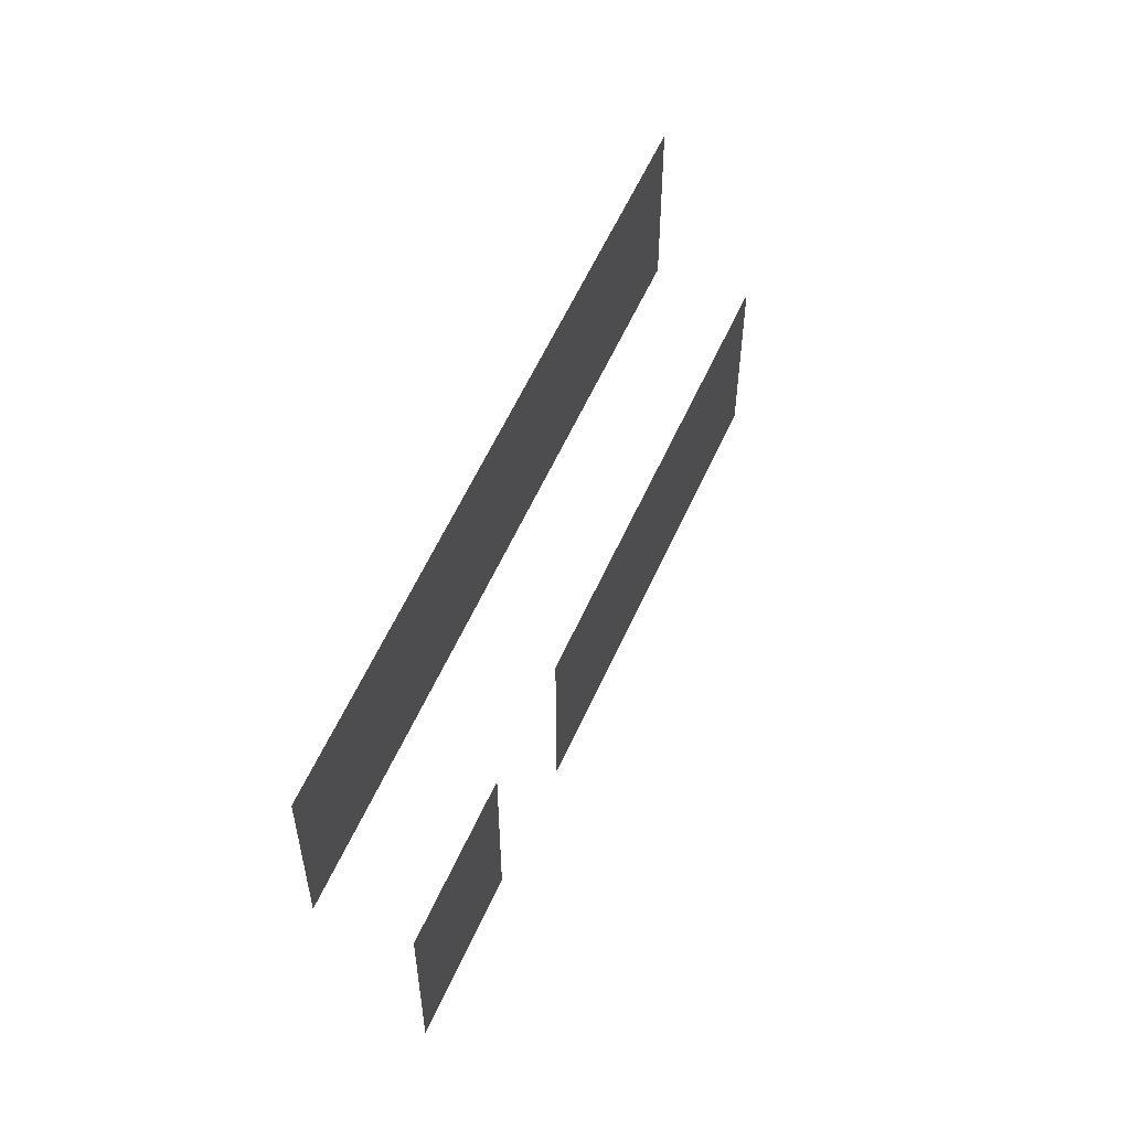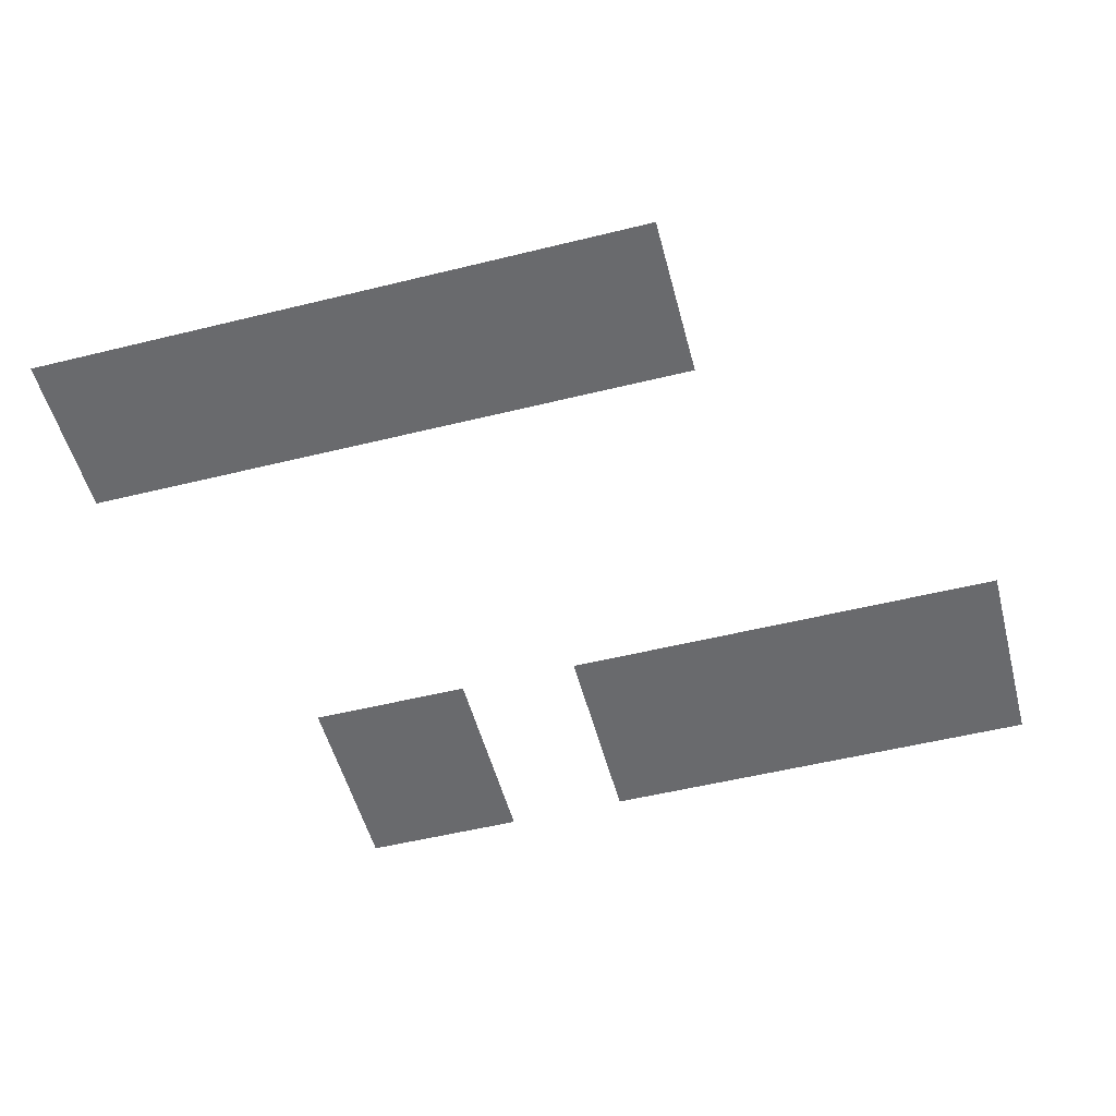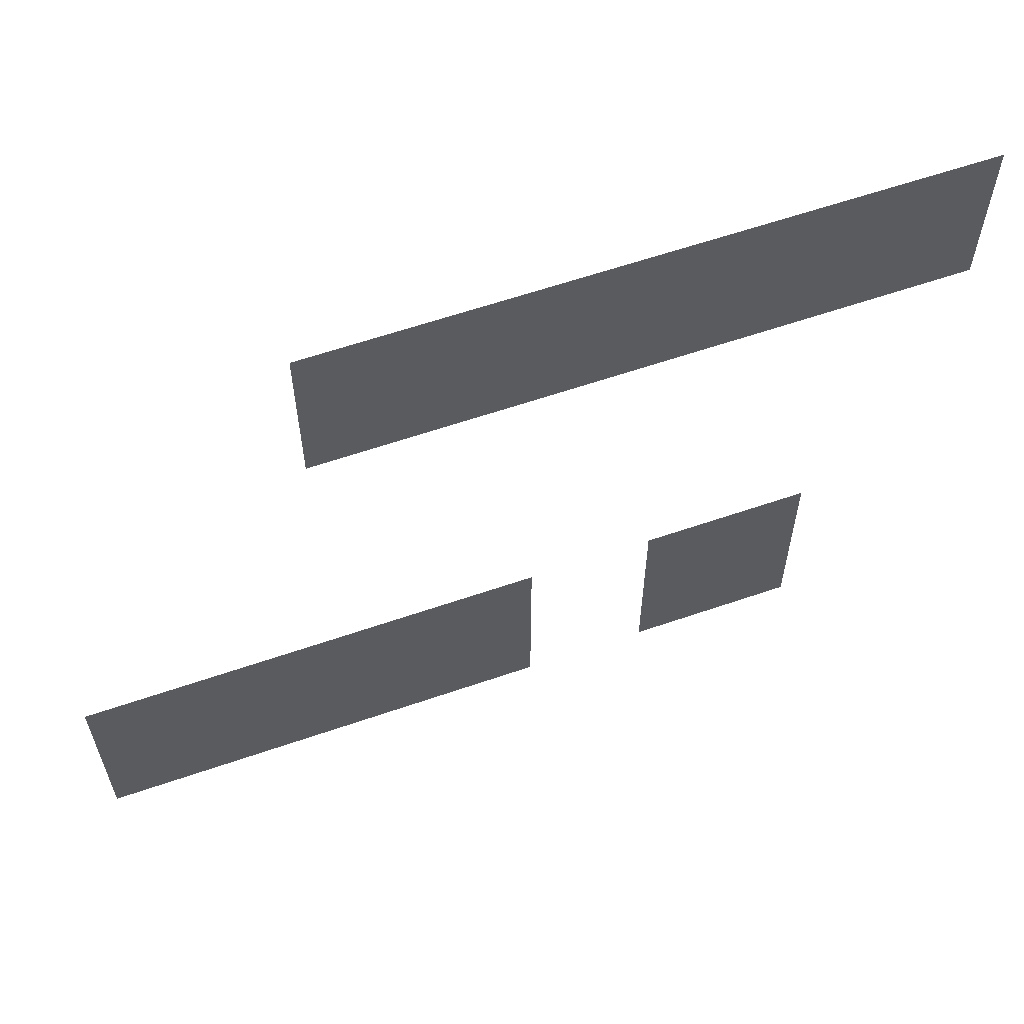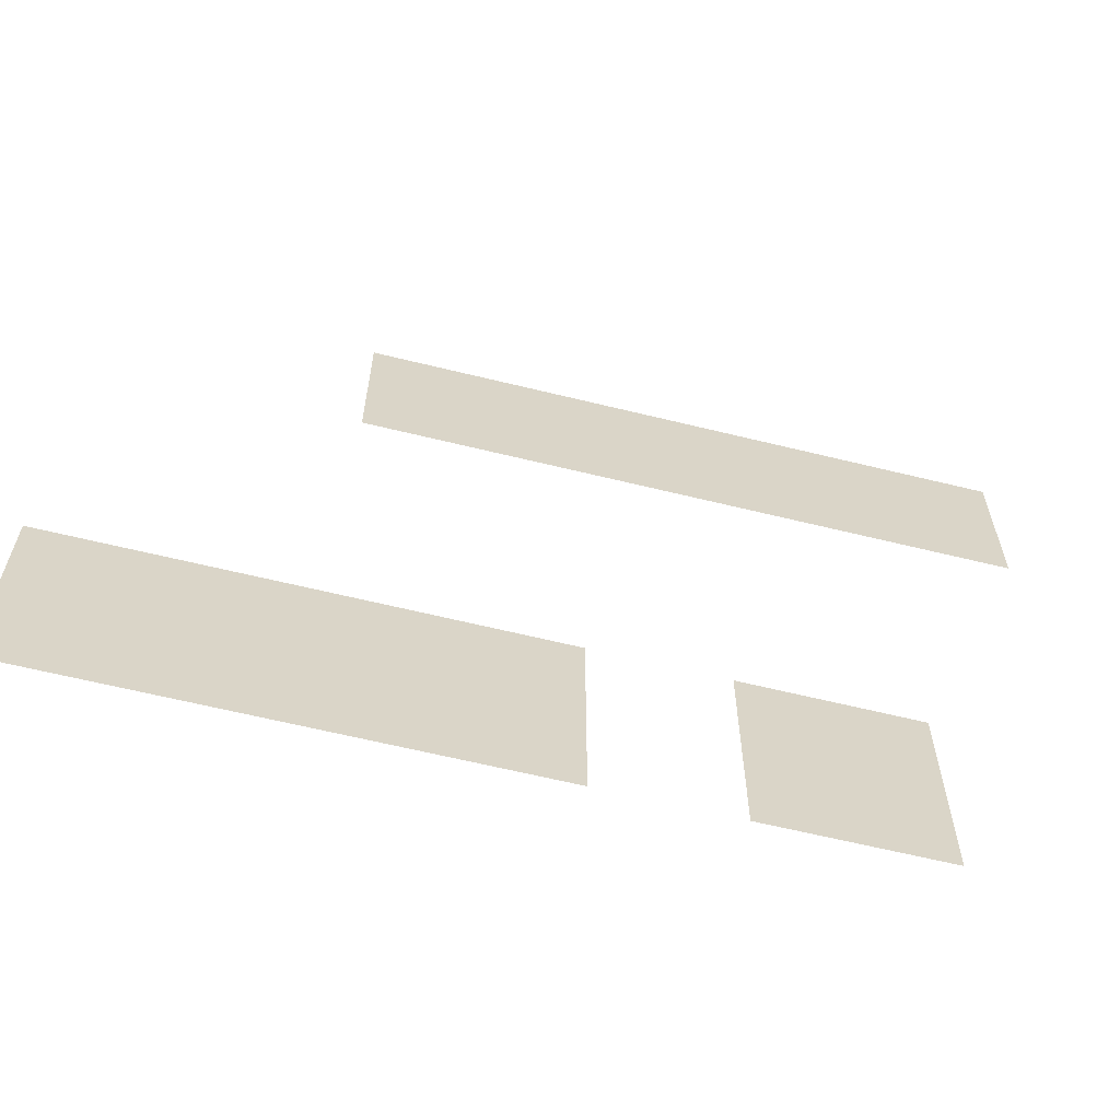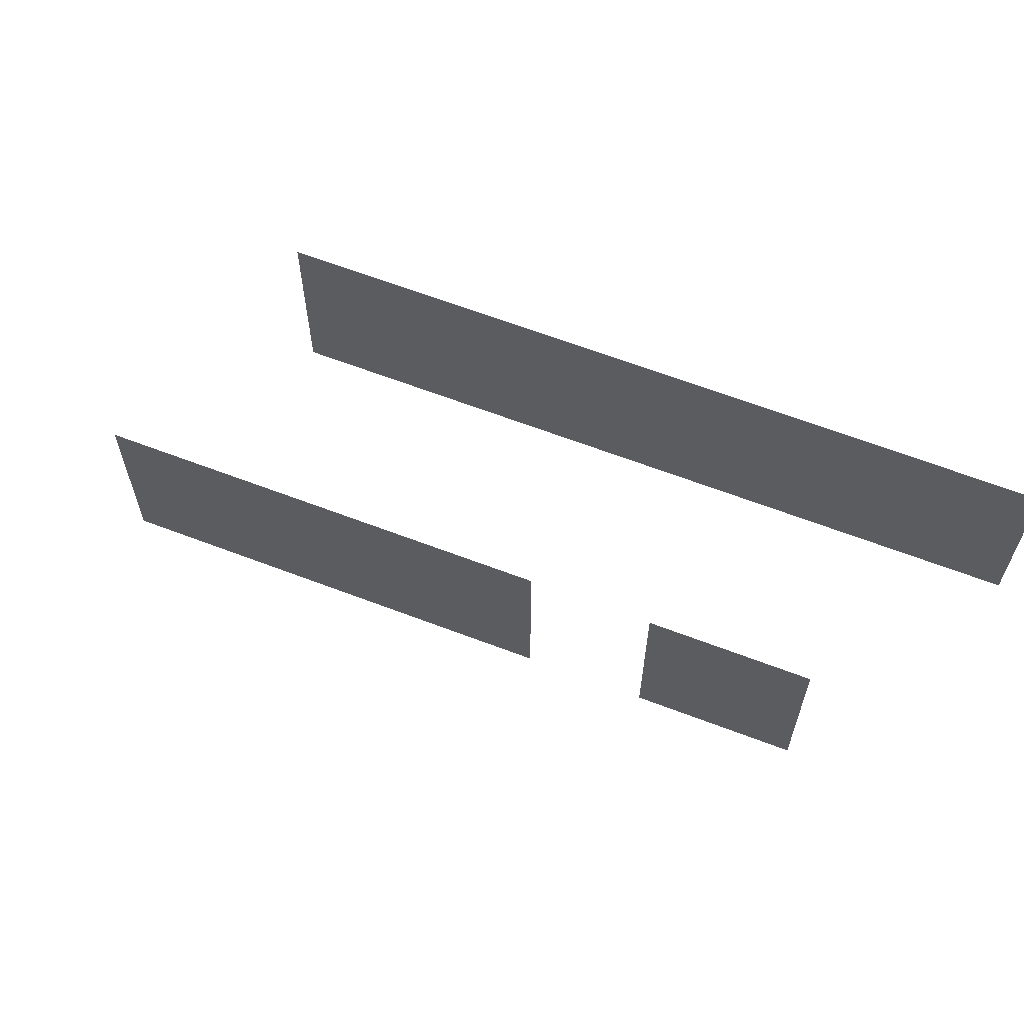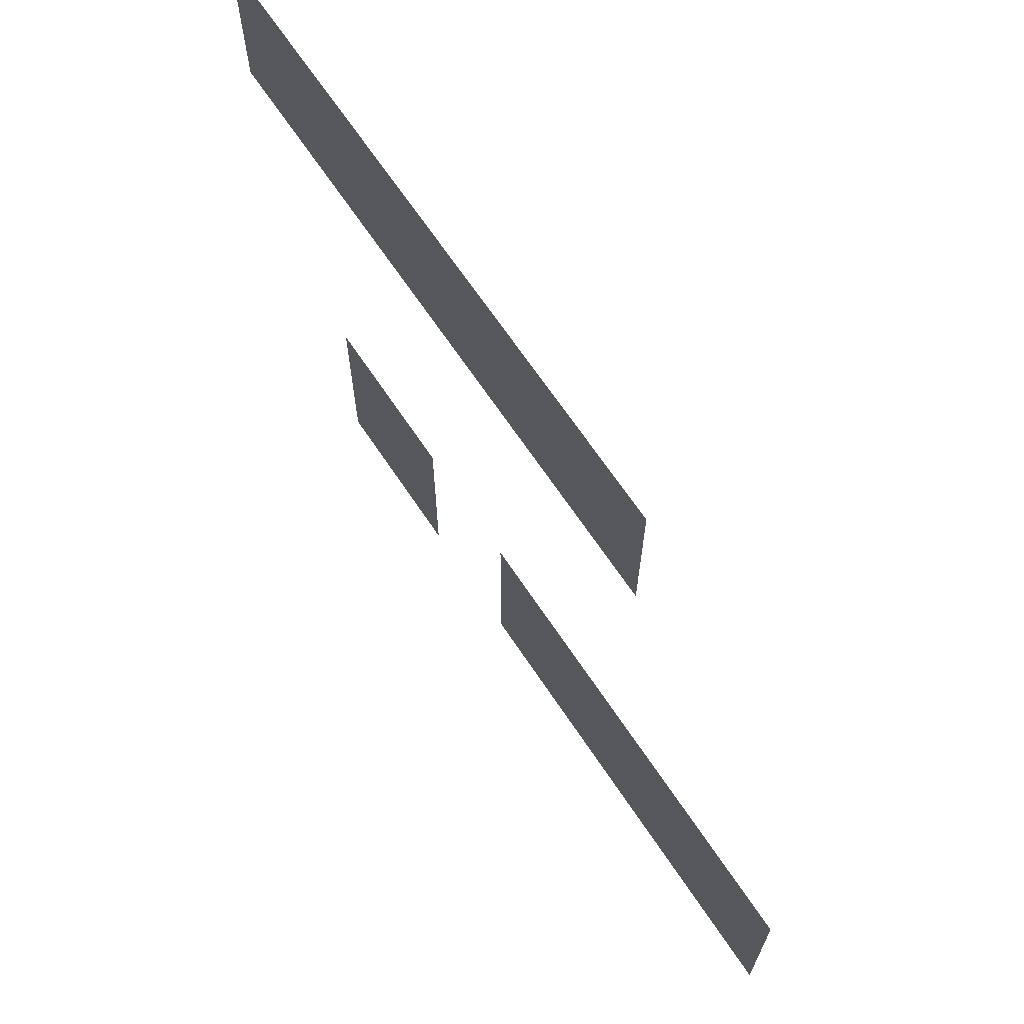
<metadata>
{"format":"obj","ext":"obj","renderer":"f3d","projection":"perspective","resolution":1024,"background":"white","views":[{"elev":58.7,"azim":114.1,"up":"+Y"},{"elev":-53.0,"azim":-165.2,"up":"+Z"},{"elev":60.8,"azim":-19.4,"up":"+Y"},{"elev":-62.7,"azim":-14.0,"up":"+Y"},{"elev":64.7,"azim":21.0,"up":"+Y"},{"elev":67.1,"azim":-123.7,"up":"+Y"}]}
</metadata>
<code>
v 0 -16 0
v -16 -16 0
v -16 0 0
v 0 0 0
v -16 -16 0
v -32 -16 0
v -32 0 0
v -16 0 0
v -32 -16 0
v -48 -16 0
v -48 0 0
v -32 0 0
v -48 -16 0
v -64 -16 0
v -64 0 0
v -48 0 0
v -64 -16 0
v -80 -16 0
v -80 0 0
v -64 0 0
v -80 -16 0
v -96 -16 0
v -96 0 0
v -80 0 0
v -96 -16 0
v -112 -16 0
v -112 0 0
v -96 0 0
v -112 -16 0
v -128 -16 0
v -128 0 0
v -112 0 0
v -128 -16 0
v -144 -16 0
v -144 0 0
v -128 0 0
v -144 -16 0
v -160 -16 0
v -160 0 0
v -144 0 0
v -160 -16 0
v -176 -16 0
v -176 0 0
v -160 0 0
v -176 -16 0
v -192 -16 0
v -192 0 0
v -176 0 0
v -192 -16 0
v -208 -16 0
v -208 0 0
v -192 0 0
v -208 -16 0
v -224 -16 0
v -224 0 0
v -208 0 0
v -224 -16 0
v -240 -16 0
v -240 0 0
v -224 0 0
v 0 -32 0
v -16 -32 0
v -16 -16 0
v 0 -16 0
v -16 -32 0
v -32 -32 0
v -32 -16 0
v -16 -16 0
v -32 -32 0
v -48 -32 0
v -48 -16 0
v -32 -16 0
v -48 -32 0
v -64 -32 0
v -64 -16 0
v -48 -16 0
v -64 -32 0
v -80 -32 0
v -80 -16 0
v -64 -16 0
v -80 -32 0
v -96 -32 0
v -96 -16 0
v -80 -16 0
v -96 -32 0
v -112 -32 0
v -112 -16 0
v -96 -16 0
v -112 -32 0
v -128 -32 0
v -128 -16 0
v -112 -16 0
v -128 -32 0
v -144 -32 0
v -144 -16 0
v -128 -16 0
v -144 -32 0
v -160 -32 0
v -160 -16 0
v -144 -16 0
v -160 -32 0
v -176 -32 0
v -176 -16 0
v -160 -16 0
v -176 -32 0
v -192 -32 0
v -192 -16 0
v -176 -16 0
v -192 -32 0
v -208 -32 0
v -208 -16 0
v -192 -16 0
v -208 -32 0
v -224 -32 0
v -224 -16 0
v -208 -16 0
v -224 -32 0
v -240 -32 0
v -240 -16 0
v -224 -16 0
v 0 -48 0
v -16 -48 0
v -16 -32 0
v 0 -32 0
v -16 -48 0
v -32 -48 0
v -32 -32 0
v -16 -32 0
v -32 -48 0
v -48 -48 0
v -48 -32 0
v -32 -32 0
v -48 -48 0
v -64 -48 0
v -64 -32 0
v -48 -32 0
v -64 -48 0
v -80 -48 0
v -80 -32 0
v -64 -32 0
v -80 -48 0
v -96 -48 0
v -96 -32 0
v -80 -32 0
v -96 -48 0
v -112 -48 0
v -112 -32 0
v -96 -32 0
v -112 -48 0
v -128 -48 0
v -128 -32 0
v -112 -32 0
v -128 -48 0
v -144 -48 0
v -144 -32 0
v -128 -32 0
v -144 -48 0
v -160 -48 0
v -160 -32 0
v -144 -32 0
v -160 -48 0
v -176 -48 0
v -176 -32 0
v -160 -32 0
v -176 -48 0
v -192 -48 0
v -192 -32 0
v -176 -32 0
v -192 -48 0
v -208 -48 0
v -208 -32 0
v -192 -32 0
v -208 -48 0
v -224 -48 0
v -224 -32 0
v -208 -32 0
v -224 -48 0
v -240 -48 0
v -240 -32 0
v -224 -32 0
v 0 -64 0
v -16 -64 0
v -16 -48 0
v 0 -48 0
v -16 -64 0
v -32 -64 0
v -32 -48 0
v -16 -48 0
v -32 -64 0
v -48 -64 0
v -48 -48 0
v -32 -48 0
v -48 -64 0
v -64 -64 0
v -64 -48 0
v -48 -48 0
v -64 -64 0
v -80 -64 0
v -80 -48 0
v -64 -48 0
v -80 -64 0
v -96 -64 0
v -96 -48 0
v -80 -48 0
v -96 -64 0
v -112 -64 0
v -112 -48 0
v -96 -48 0
v -112 -64 0
v -128 -64 0
v -128 -48 0
v -112 -48 0
v -128 -64 0
v -144 -64 0
v -144 -48 0
v -128 -48 0
v -144 -64 0
v -160 -64 0
v -160 -48 0
v -144 -48 0
v -160 -64 0
v -176 -64 0
v -176 -48 0
v -160 -48 0
v -176 -64 0
v -192 -64 0
v -192 -48 0
v -176 -48 0
v -192 -64 0
v -208 -64 0
v -208 -48 0
v -192 -48 0
v -208 -64 0
v -224 -64 0
v -224 -48 0
v -208 -48 0
v -224 -64 0
v -240 -64 0
v -240 -48 0
v -224 -48 0
v -48 -208 0
v -64 -208 0
v -64 -192 0
v -48 -192 0
v -64 -208 0
v -80 -208 0
v -80 -192 0
v -64 -192 0
v -80 -208 0
v -96 -208 0
v -96 -192 0
v -80 -192 0
v -96 -208 0
v -112 -208 0
v -112 -192 0
v -96 -192 0
v -160 -208 0
v -176 -208 0
v -176 -192 0
v -160 -192 0
v -176 -208 0
v -192 -208 0
v -192 -192 0
v -176 -192 0
v -192 -208 0
v -208 -208 0
v -208 -192 0
v -192 -192 0
v -208 -208 0
v -224 -208 0
v -224 -192 0
v -208 -192 0
v -224 -208 0
v -240 -208 0
v -240 -192 0
v -224 -192 0
v -240 -208 0
v -256 -208 0
v -256 -192 0
v -240 -192 0
v -256 -208 0
v -272 -208 0
v -272 -192 0
v -256 -192 0
v -272 -208 0
v -288 -208 0
v -288 -192 0
v -272 -192 0
v -288 -208 0
v -304 -208 0
v -304 -192 0
v -288 -192 0
v -304 -208 0
v -320 -208 0
v -320 -192 0
v -304 -192 0
v -320 -208 0
v -336 -208 0
v -336 -192 0
v -320 -192 0
v -48 -224 0
v -64 -224 0
v -64 -208 0
v -48 -208 0
v -64 -224 0
v -80 -224 0
v -80 -208 0
v -64 -208 0
v -80 -224 0
v -96 -224 0
v -96 -208 0
v -80 -208 0
v -96 -224 0
v -112 -224 0
v -112 -208 0
v -96 -208 0
v -160 -224 0
v -176 -224 0
v -176 -208 0
v -160 -208 0
v -176 -224 0
v -192 -224 0
v -192 -208 0
v -176 -208 0
v -192 -224 0
v -208 -224 0
v -208 -208 0
v -192 -208 0
v -208 -224 0
v -224 -224 0
v -224 -208 0
v -208 -208 0
v -224 -224 0
v -240 -224 0
v -240 -208 0
v -224 -208 0
v -240 -224 0
v -256 -224 0
v -256 -208 0
v -240 -208 0
v -256 -224 0
v -272 -224 0
v -272 -208 0
v -256 -208 0
v -272 -224 0
v -288 -224 0
v -288 -208 0
v -272 -208 0
v -288 -224 0
v -304 -224 0
v -304 -208 0
v -288 -208 0
v -304 -224 0
v -320 -224 0
v -320 -208 0
v -304 -208 0
v -320 -224 0
v -336 -224 0
v -336 -208 0
v -320 -208 0
v -48 -240 0
v -64 -240 0
v -64 -224 0
v -48 -224 0
v -64 -240 0
v -80 -240 0
v -80 -224 0
v -64 -224 0
v -80 -240 0
v -96 -240 0
v -96 -224 0
v -80 -224 0
v -96 -240 0
v -112 -240 0
v -112 -224 0
v -96 -224 0
v -160 -240 0
v -176 -240 0
v -176 -224 0
v -160 -224 0
v -176 -240 0
v -192 -240 0
v -192 -224 0
v -176 -224 0
v -192 -240 0
v -208 -240 0
v -208 -224 0
v -192 -224 0
v -208 -240 0
v -224 -240 0
v -224 -224 0
v -208 -224 0
v -224 -240 0
v -240 -240 0
v -240 -224 0
v -224 -224 0
v -240 -240 0
v -256 -240 0
v -256 -224 0
v -240 -224 0
v -256 -240 0
v -272 -240 0
v -272 -224 0
v -256 -224 0
v -272 -240 0
v -288 -240 0
v -288 -224 0
v -272 -224 0
v -288 -240 0
v -304 -240 0
v -304 -224 0
v -288 -224 0
v -304 -240 0
v -320 -240 0
v -320 -224 0
v -304 -224 0
v -320 -240 0
v -336 -240 0
v -336 -224 0
v -320 -224 0
v -48 -256 0
v -64 -256 0
v -64 -240 0
v -48 -240 0
v -64 -256 0
v -80 -256 0
v -80 -240 0
v -64 -240 0
v -80 -256 0
v -96 -256 0
v -96 -240 0
v -80 -240 0
v -96 -256 0
v -112 -256 0
v -112 -240 0
v -96 -240 0
v -160 -256 0
v -176 -256 0
v -176 -240 0
v -160 -240 0
v -176 -256 0
v -192 -256 0
v -192 -240 0
v -176 -240 0
v -192 -256 0
v -208 -256 0
v -208 -240 0
v -192 -240 0
v -208 -256 0
v -224 -256 0
v -224 -240 0
v -208 -240 0
v -224 -256 0
v -240 -256 0
v -240 -240 0
v -224 -240 0
v -240 -256 0
v -256 -256 0
v -256 -240 0
v -240 -240 0
v -256 -256 0
v -272 -256 0
v -272 -240 0
v -256 -240 0
v -272 -256 0
v -288 -256 0
v -288 -240 0
v -272 -240 0
v -288 -256 0
v -304 -256 0
v -304 -240 0
v -288 -240 0
v -304 -256 0
v -320 -256 0
v -320 -240 0
v -304 -240 0
v -320 -256 0
v -336 -256 0
v -336 -240 0
v -320 -240 0
v -48 -272 0
v -64 -272 0
v -64 -256 0
v -48 -256 0
v -64 -272 0
v -80 -272 0
v -80 -256 0
v -64 -256 0
v -80 -272 0
v -96 -272 0
v -96 -256 0
v -80 -256 0
v -96 -272 0
v -112 -272 0
v -112 -256 0
v -96 -256 0
v -160 -272 0
v -176 -272 0
v -176 -256 0
v -160 -256 0
v -176 -272 0
v -192 -272 0
v -192 -256 0
v -176 -256 0
v -192 -272 0
v -208 -272 0
v -208 -256 0
v -192 -256 0
v -208 -272 0
v -224 -272 0
v -224 -256 0
v -208 -256 0
v -224 -272 0
v -240 -272 0
v -240 -256 0
v -224 -256 0
v -240 -272 0
v -256 -272 0
v -256 -256 0
v -240 -256 0
v -256 -272 0
v -272 -272 0
v -272 -256 0
v -256 -256 0
v -272 -272 0
v -288 -272 0
v -288 -256 0
v -272 -256 0
v -288 -272 0
v -304 -272 0
v -304 -256 0
v -288 -256 0
v -304 -272 0
v -320 -272 0
v -320 -256 0
v -304 -256 0
v -320 -272 0
v -336 -272 0
v -336 -256 0
v -320 -256 0
g doctor_mesh_0002
f 1 2 3 4
f 5 6 7 8
f 9 10 11 12
f 13 14 15 16
f 17 18 19 20
f 21 22 23 24
f 25 26 27 28
f 29 30 31 32
f 33 34 35 36
f 37 38 39 40
f 41 42 43 44
f 45 46 47 48
f 49 50 51 52
f 53 54 55 56
f 57 58 59 60
f 61 62 63 64
f 65 66 67 68
f 69 70 71 72
f 73 74 75 76
f 77 78 79 80
f 81 82 83 84
f 85 86 87 88
f 89 90 91 92
f 93 94 95 96
f 97 98 99 100
f 101 102 103 104
f 105 106 107 108
f 109 110 111 112
f 113 114 115 116
f 117 118 119 120
f 121 122 123 124
f 125 126 127 128
f 129 130 131 132
f 133 134 135 136
f 137 138 139 140
f 141 142 143 144
f 145 146 147 148
f 149 150 151 152
f 153 154 155 156
f 157 158 159 160
f 161 162 163 164
f 165 166 167 168
f 169 170 171 172
f 173 174 175 176
f 177 178 179 180
f 181 182 183 184
f 185 186 187 188
f 189 190 191 192
f 193 194 195 196
f 197 198 199 200
f 201 202 203 204
f 205 206 207 208
f 209 210 211 212
f 213 214 215 216
f 217 218 219 220
f 221 222 223 224
f 225 226 227 228
f 229 230 231 232
f 233 234 235 236
f 237 238 239 240
f 241 242 243 244
f 245 246 247 248
f 249 250 251 252
f 253 254 255 256
f 257 258 259 260
f 261 262 263 264
f 265 266 267 268
f 269 270 271 272
f 273 274 275 276
f 277 278 279 280
f 281 282 283 284
f 285 286 287 288
f 289 290 291 292
f 293 294 295 296
f 297 298 299 300
f 301 302 303 304
f 305 306 307 308
f 309 310 311 312
f 313 314 315 316
f 317 318 319 320
f 321 322 323 324
f 325 326 327 328
f 329 330 331 332
f 333 334 335 336
f 337 338 339 340
f 341 342 343 344
f 345 346 347 348
f 349 350 351 352
f 353 354 355 356
f 357 358 359 360
f 361 362 363 364
f 365 366 367 368
f 369 370 371 372
f 373 374 375 376
f 377 378 379 380
f 381 382 383 384
f 385 386 387 388
f 389 390 391 392
f 393 394 395 396
f 397 398 399 400
f 401 402 403 404
f 405 406 407 408
f 409 410 411 412
f 413 414 415 416
f 417 418 419 420
f 421 422 423 424
f 425 426 427 428
f 429 430 431 432
f 433 434 435 436
f 437 438 439 440
f 441 442 443 444
f 445 446 447 448
f 449 450 451 452
f 453 454 455 456
f 457 458 459 460
f 461 462 463 464
f 465 466 467 468
f 469 470 471 472
f 473 474 475 476
f 477 478 479 480
f 481 482 483 484
f 485 486 487 488
f 489 490 491 492
f 493 494 495 496
f 497 498 499 500
f 501 502 503 504
f 505 506 507 508
f 509 510 511 512
f 513 514 515 516
f 517 518 519 520
f 521 522 523 524
f 525 526 527 528
f 529 530 531 532
f 533 534 535 536
f 537 538 539 540

</code>
